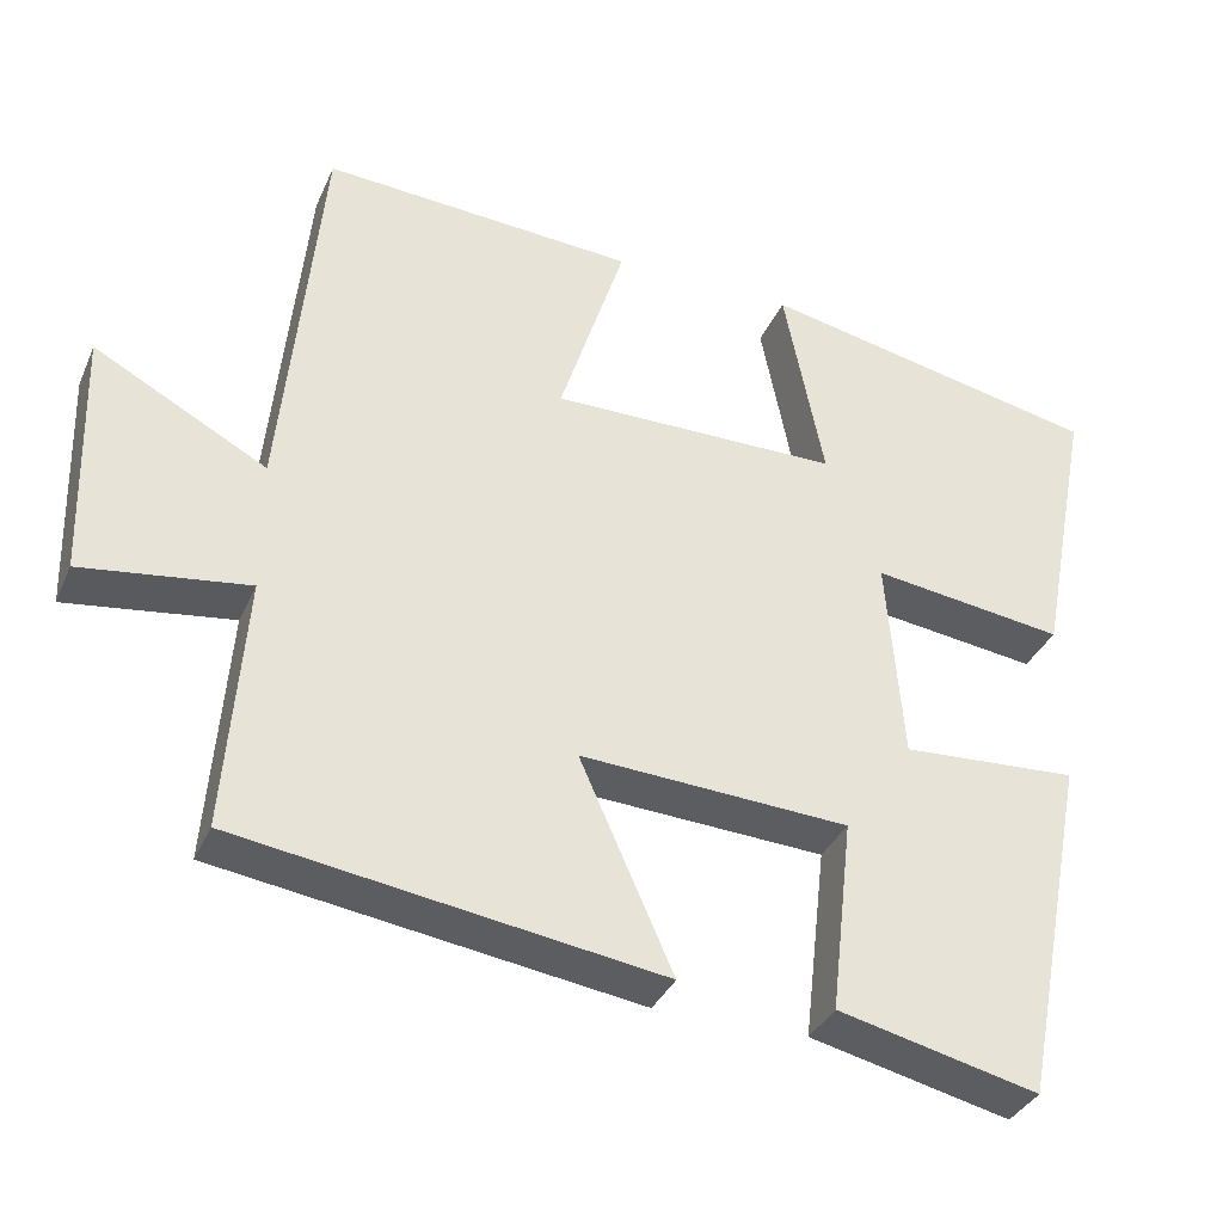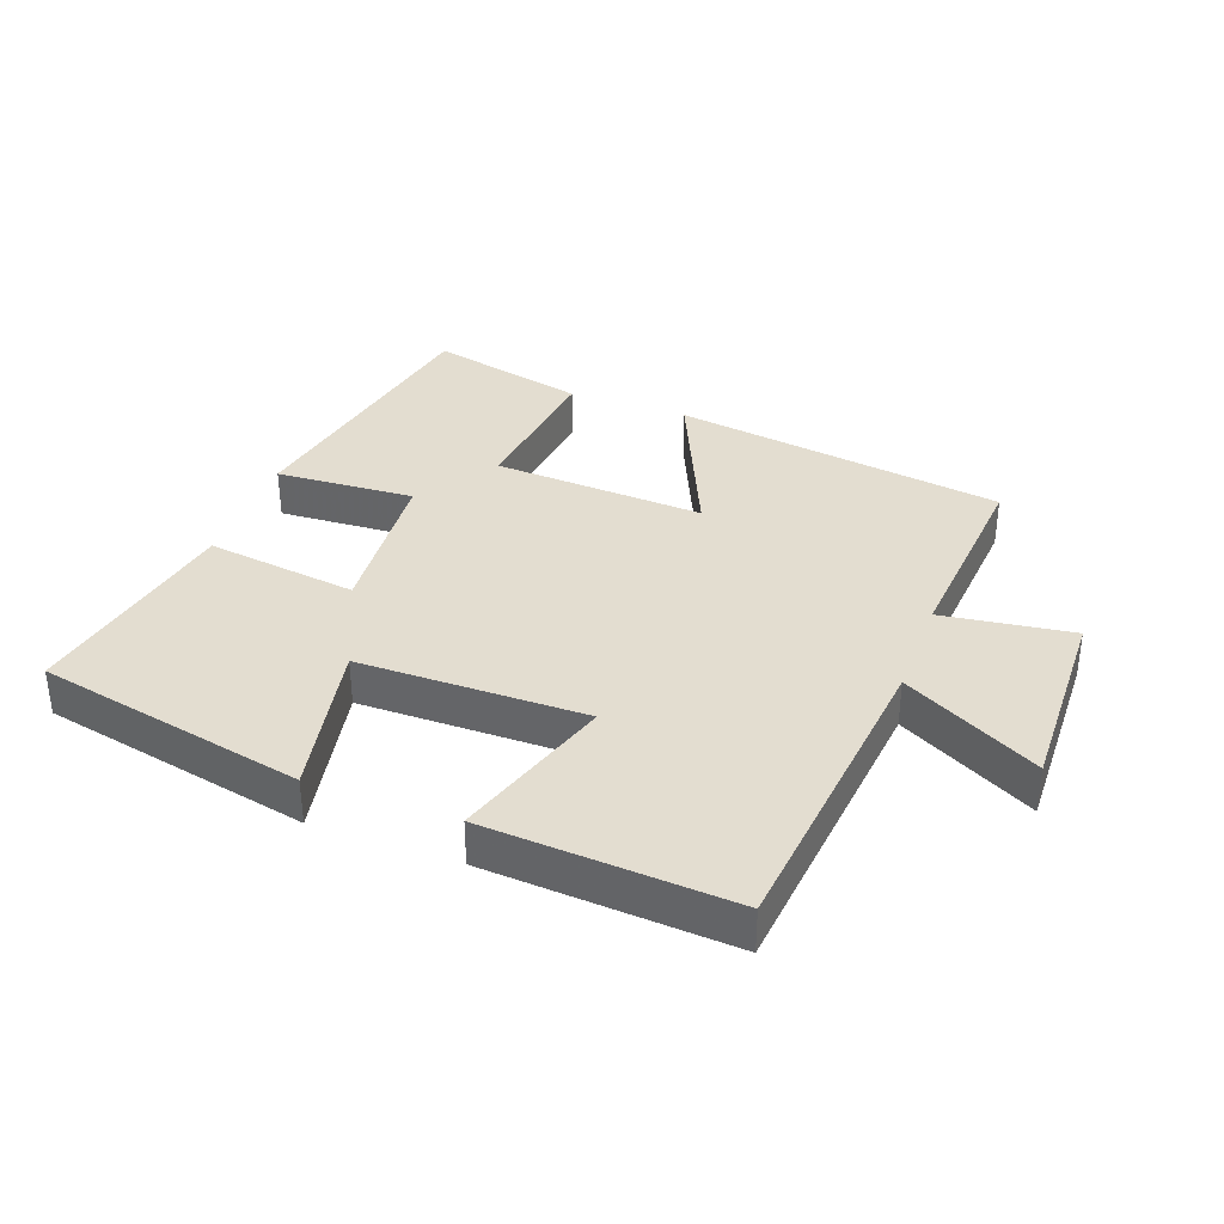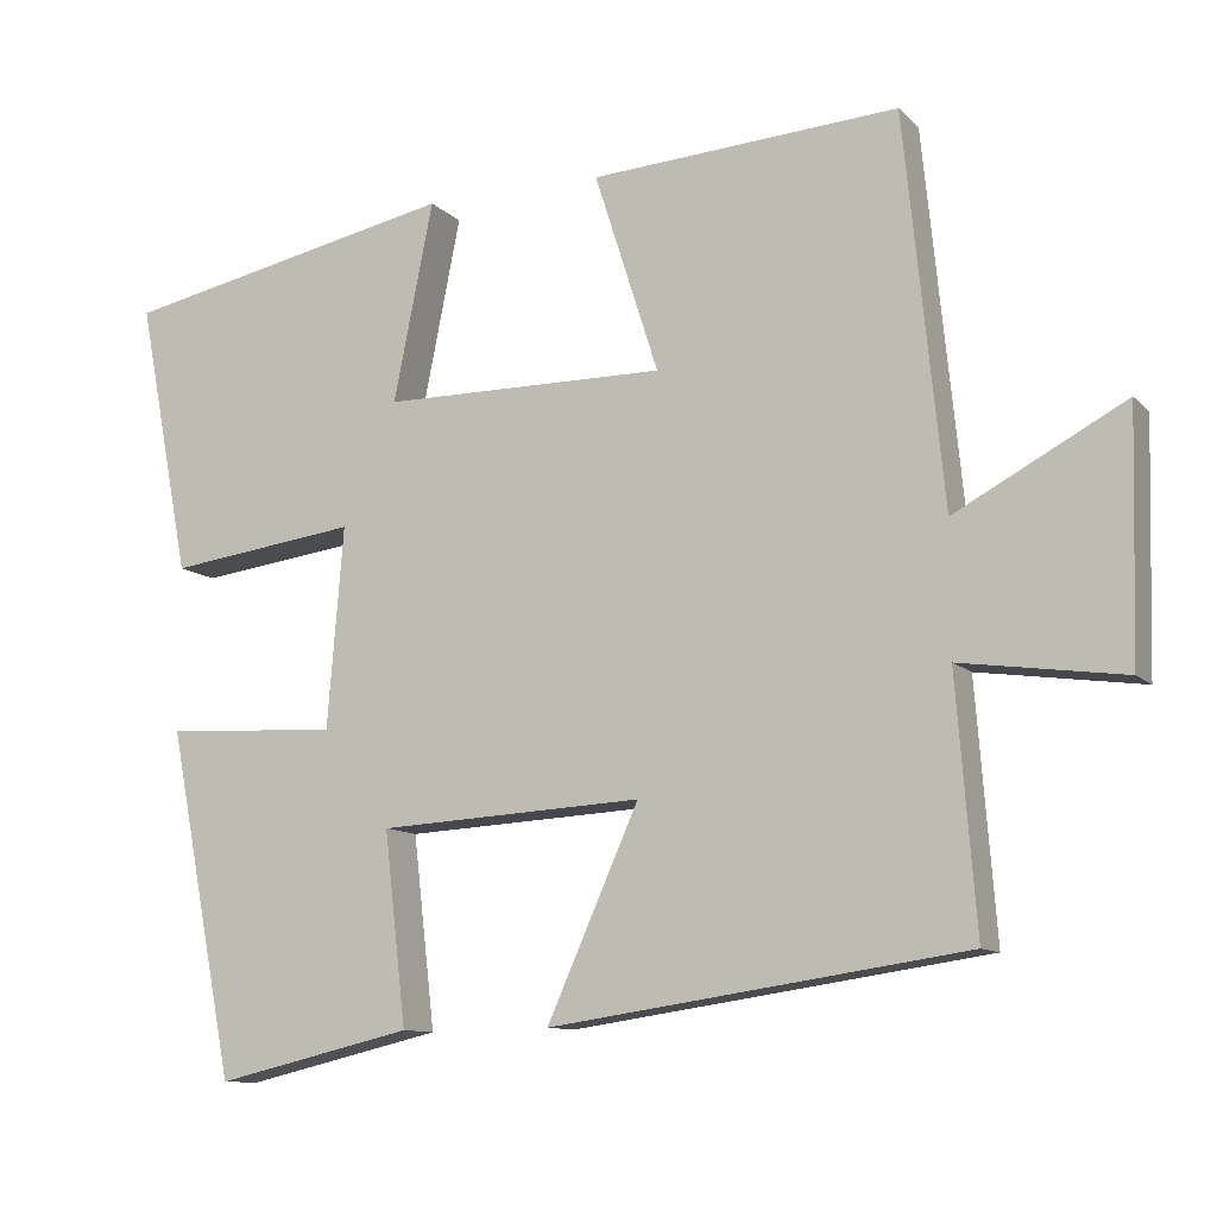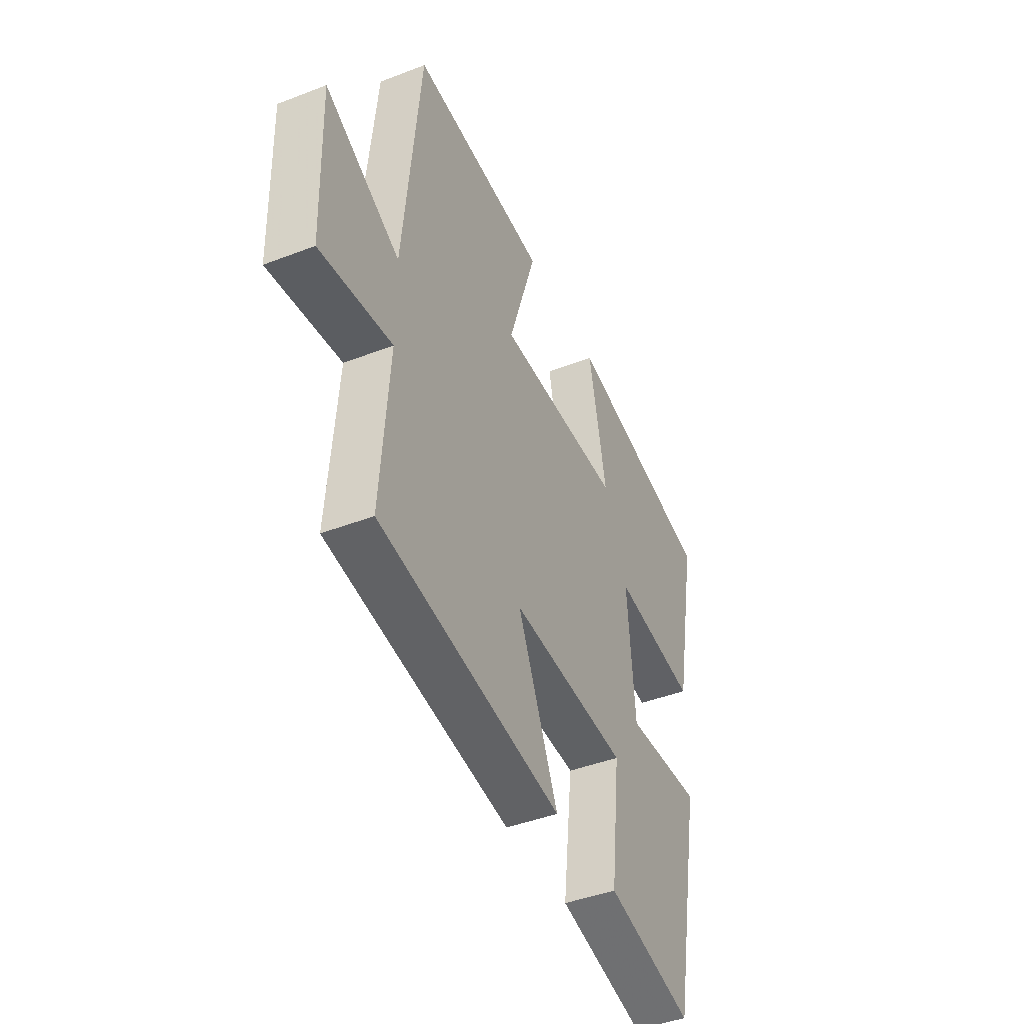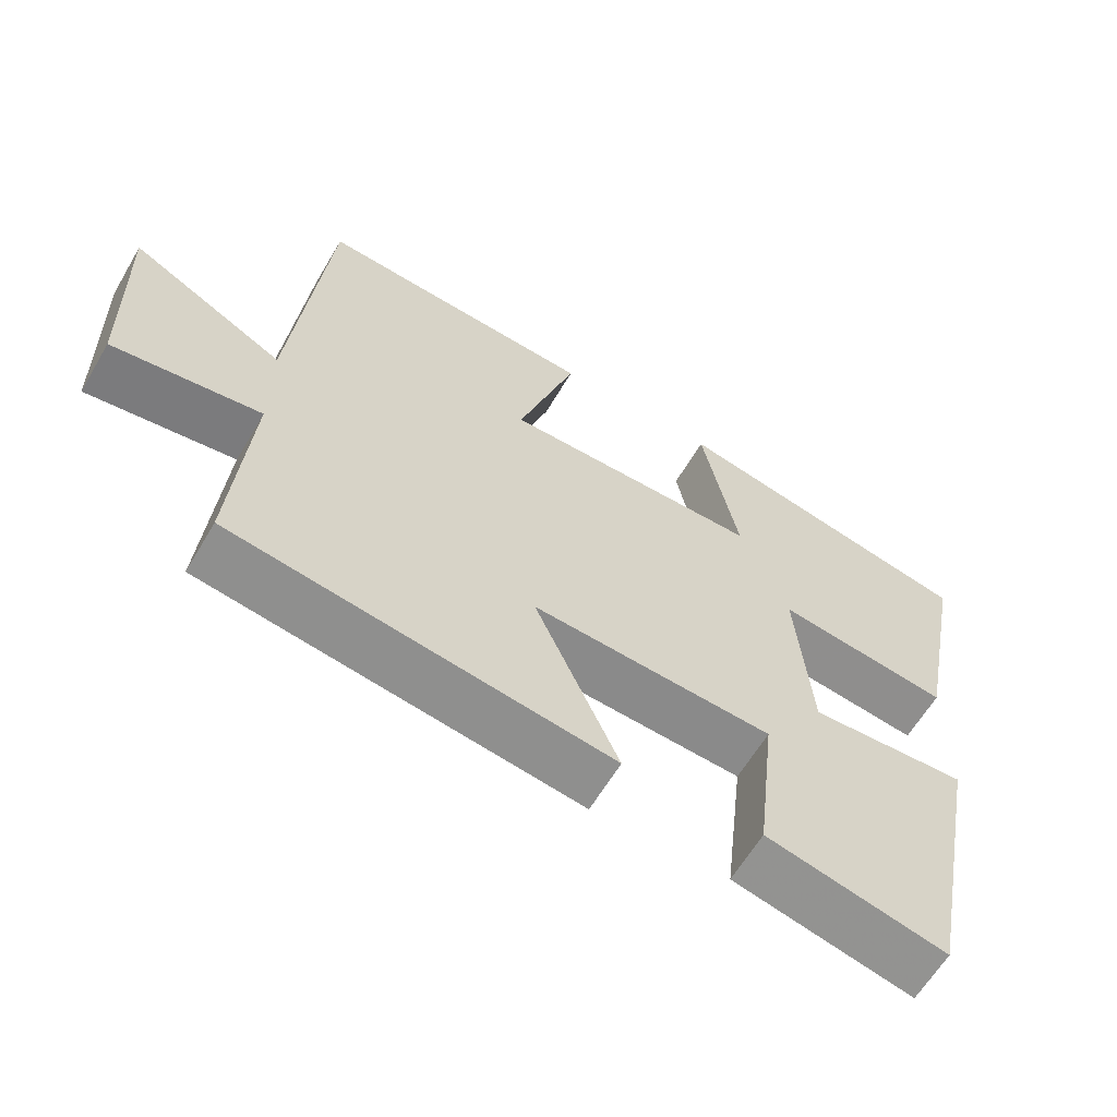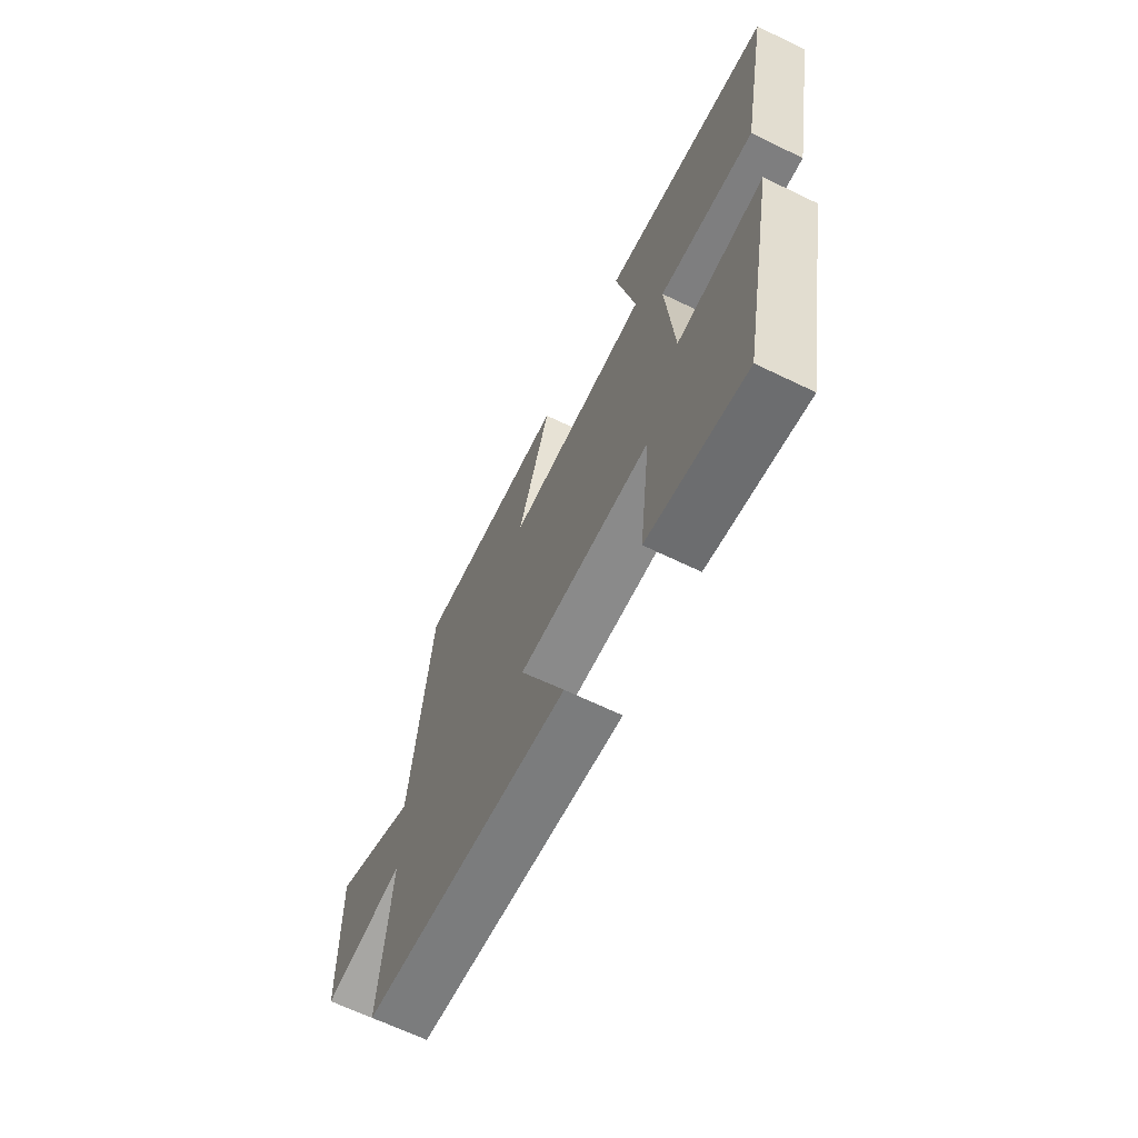
<metadata>
{"format":"obj","ext":"obj","renderer":"f3d","projection":"perspective","resolution":1024,"background":"white","views":[{"elev":-35.2,"azim":158.4,"up":"+Z"},{"elev":35.6,"azim":20.3,"up":"+Y"},{"elev":-10.7,"azim":25.2,"up":"+Z"},{"elev":-43.4,"azim":114.5,"up":"+Z"},{"elev":-62.2,"azim":149.5,"up":"+Z"},{"elev":-66.6,"azim":-115.9,"up":"+Z"}]}
</metadata>
<code>
v 0.452 0.07 0.525
v 0.5 0.07 0.046
v 0.709 0.07 0.158
v 0.701 0.07 -0.144
v 0.5 0.07 -0.116
v 0.524 0.07 -0.425
v 0.012 0.07 -0.5
v 0.125 0.07 -0.246
v -0.201 0.07 -0.264
v -0.174 0.07 -0.5
v -0.417 0.07 -0.557
v -0.5 0.07 -0.129
v -0.286 0.07 -0.142
v -0.266 0.07 0.106
v -0.5 0.07 0.075
v -0.565 0.07 0.414
v -0.15 0.07 0.5
v -0.199 0.07 0.255
v 0.151 0.07 0.253
v 0.072 0.07 0.5
v 0.452 0 0.525
v 0.5 0 0.046
v 0.709 0 0.158
v 0.701 0 -0.144
v 0.5 0 -0.116
v 0.524 0 -0.425
v 0.012 0 -0.5
v 0.125 0 -0.246
v -0.201 0 -0.264
v -0.174 0 -0.5
v -0.417 0 -0.557
v -0.5 0 -0.129
v -0.286 0 -0.142
v -0.266 0 0.106
v -0.5 0 0.075
v -0.565 0 0.414
v -0.15 0 0.5
v -0.199 0 0.255
v 0.151 0 0.253
v 0.072 0 0.5
f 19 20 1 2
f 18 19 2
f 16 17 18
f 15 16 18
f 14 15 18
f 13 14 18 2
f 11 12 13
f 10 11 13
f 9 10 13
f 8 9 13 2
f 5 6 7 8
f 5 8 2 3
f 3 4 5
f 22 21 40 39
f 22 39 38
f 38 37 36
f 38 36 35
f 38 35 34
f 22 38 34 33
f 33 32 31
f 33 31 30
f 33 30 29
f 22 33 29 28
f 28 27 26 25
f 23 22 28 25
f 25 24 23
f 1 21 22 2
f 2 22 23 3
f 3 23 24 4
f 4 24 25 5
f 5 25 26 6
f 6 26 27 7
f 7 27 28 8
f 8 28 29 9
f 9 29 30 10
f 10 30 31 11
f 11 31 32 12
f 12 32 33 13
f 13 33 34 14
f 14 34 35 15
f 15 35 36 16
f 16 36 37 17
f 17 37 38 18
f 18 38 39 19
f 19 39 40 20
f 20 40 21 1

</code>
